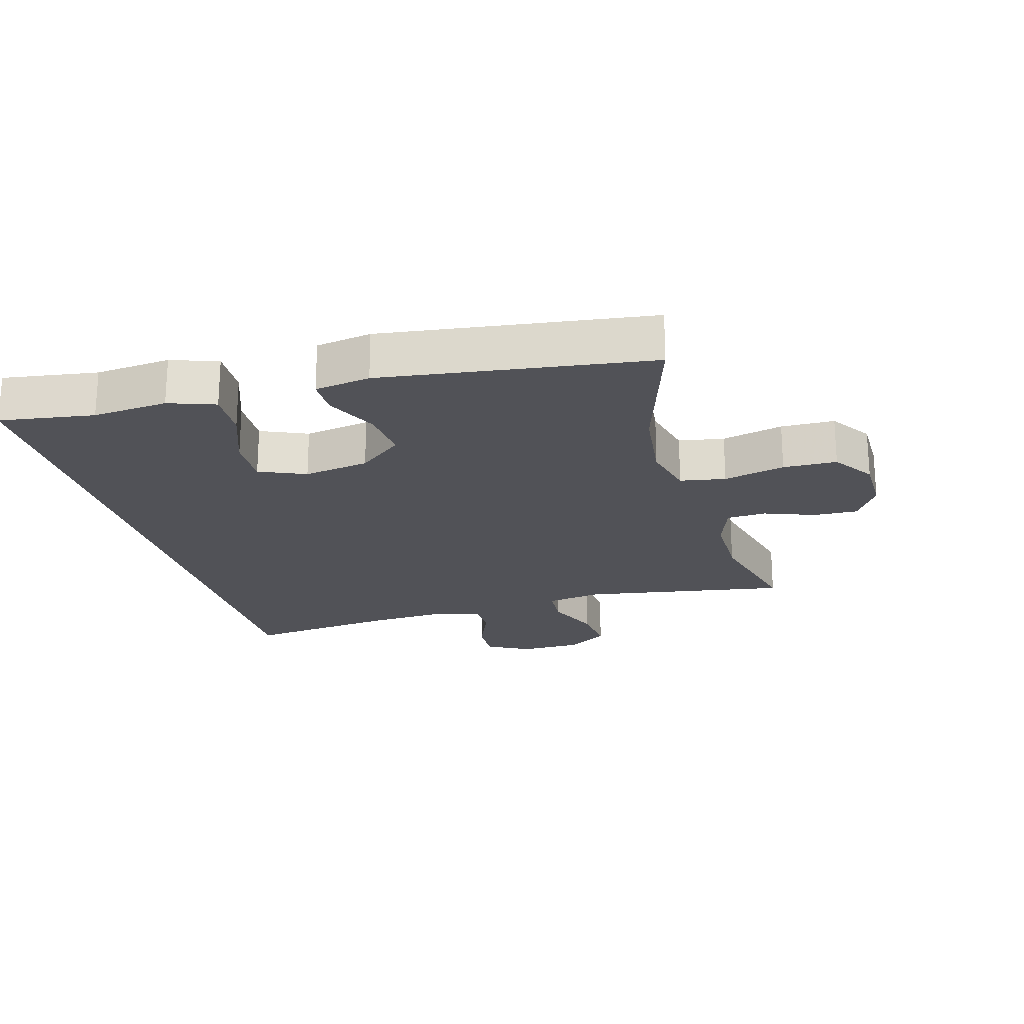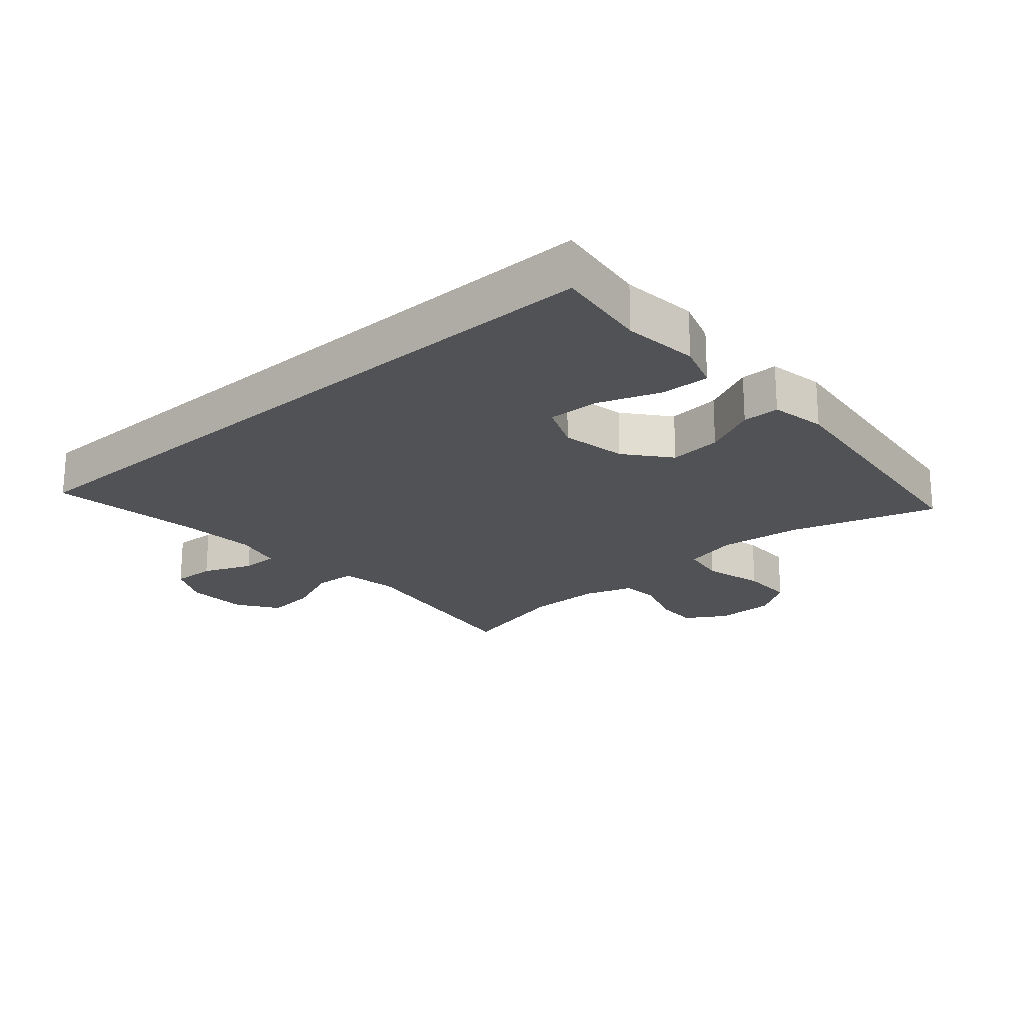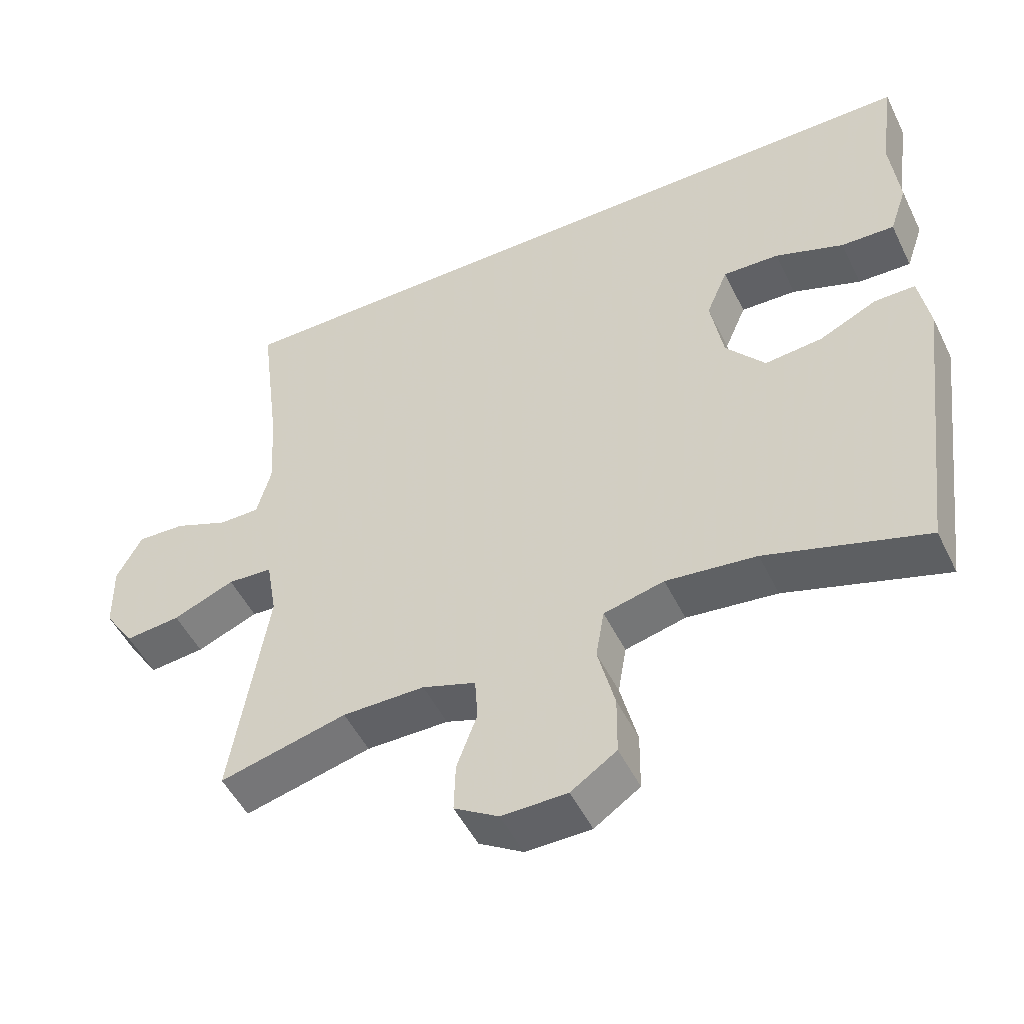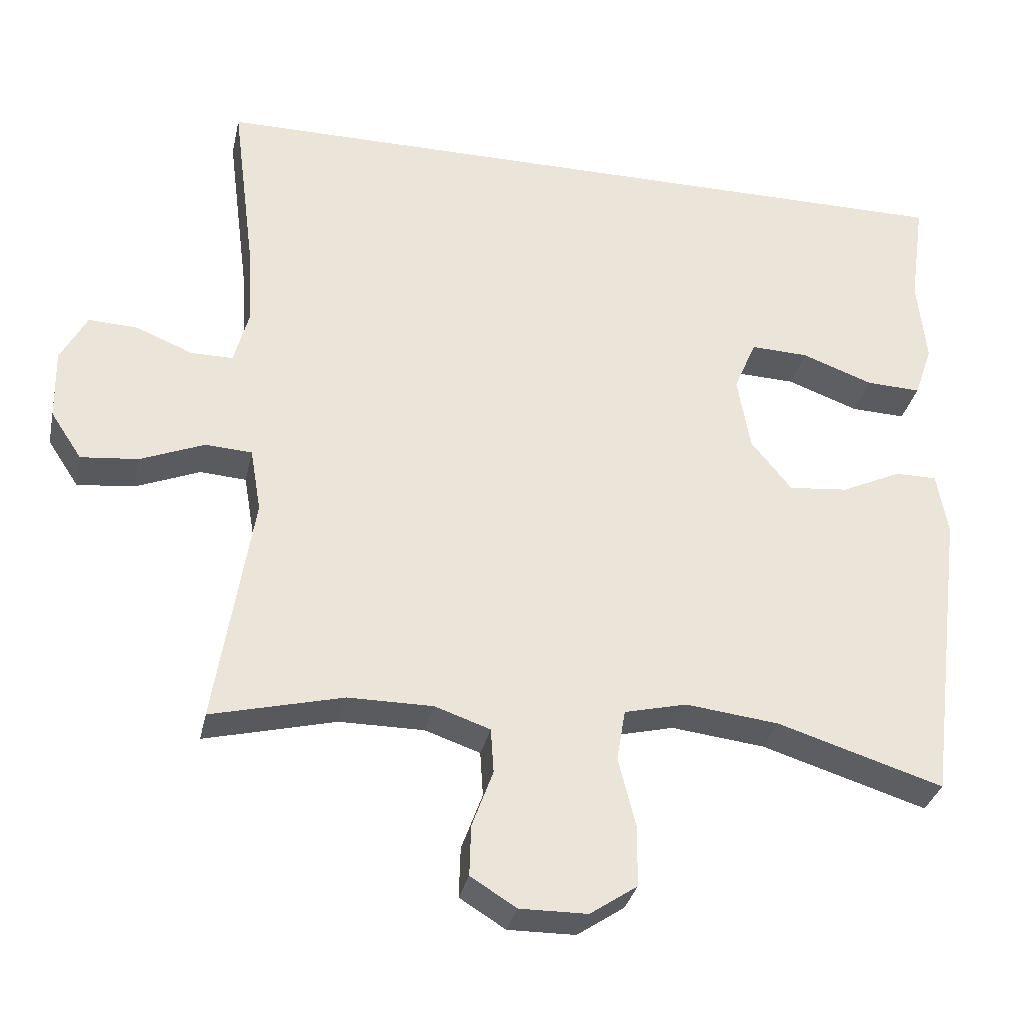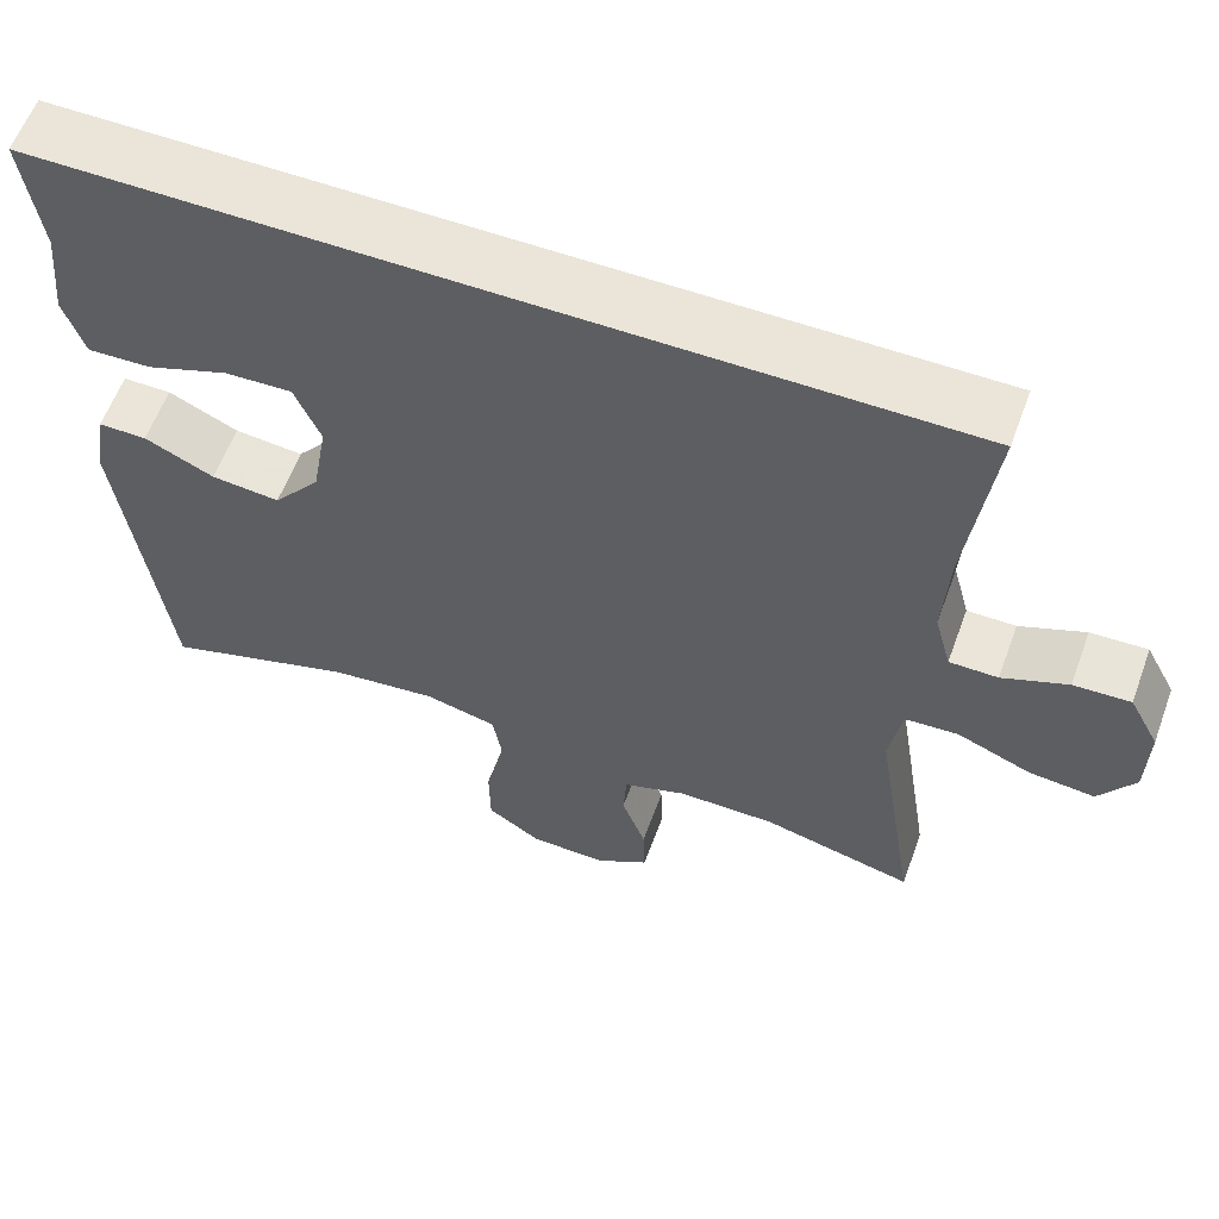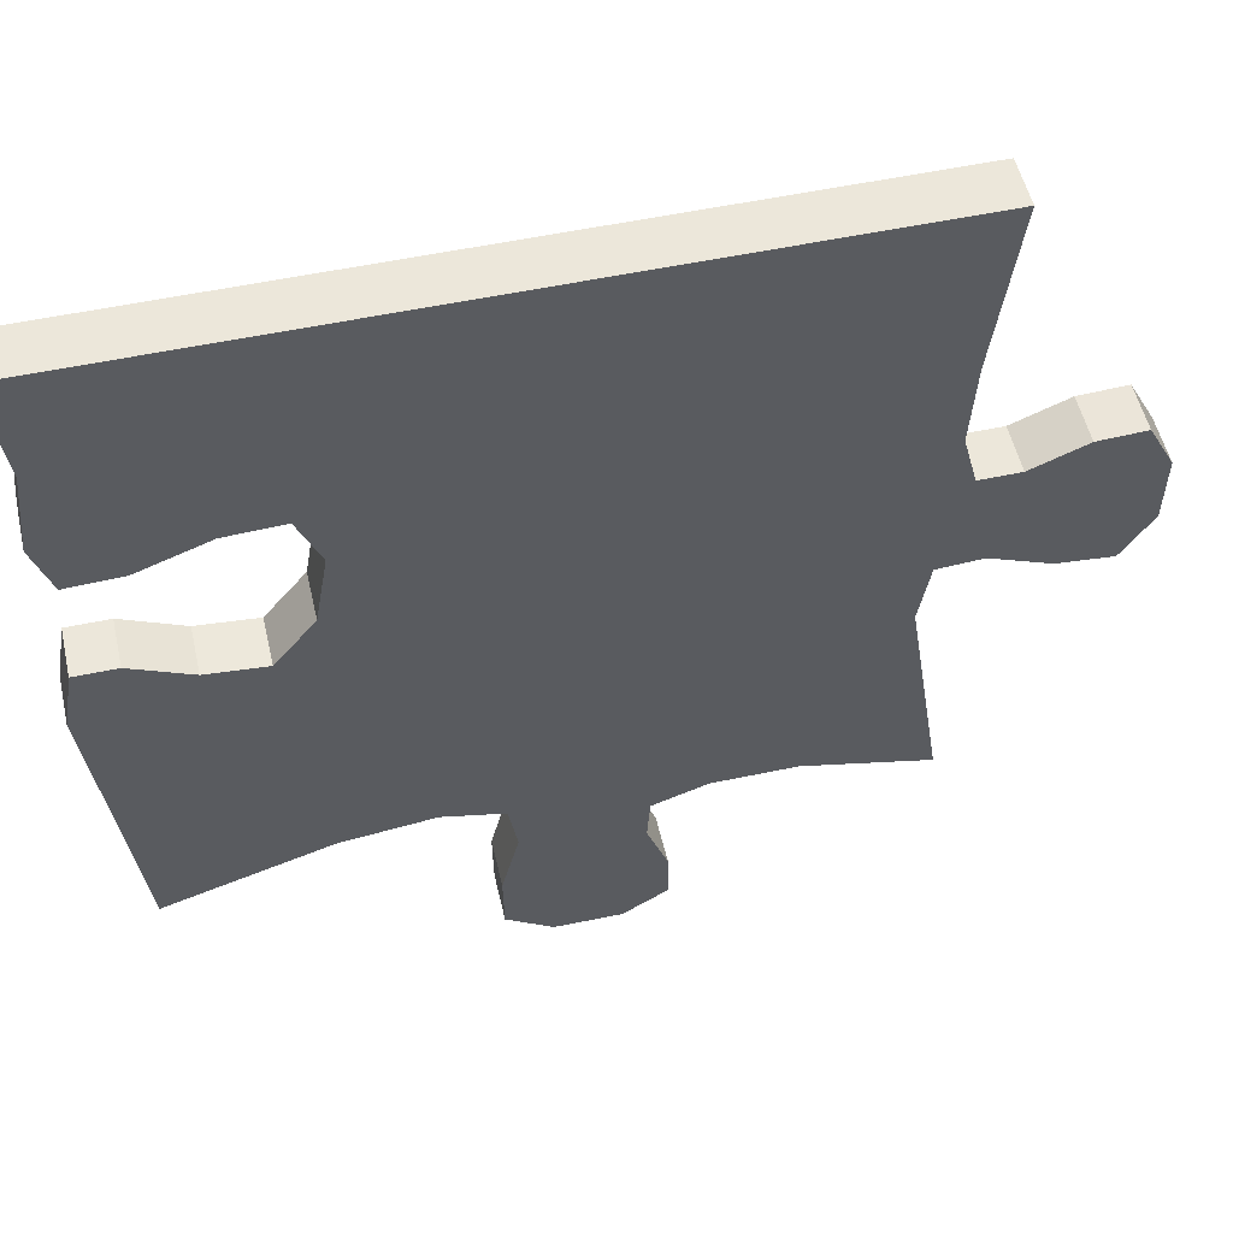
<metadata>
{"format":"obj","ext":"obj","renderer":"f3d","projection":"perspective","resolution":1024,"background":"white","views":[{"elev":-21.4,"azim":105.4,"up":"+Y"},{"elev":-21.2,"azim":41.6,"up":"+Y"},{"elev":-50.4,"azim":25.5,"up":"+Z"},{"elev":-32.4,"azim":-12.1,"up":"+Z"},{"elev":59.4,"azim":-159.9,"up":"+Z"},{"elev":53.2,"azim":167.1,"up":"+Z"}]}
</metadata>
<code>
v 0.5 0.07 -0.5
v 0.272 0.07 -0.429
v 0.143 0.07 -0.414
v 0.057 0.07 -0.435
v 0.045 0.07 -0.506
v 0.069 0.07 -0.602
v 0.068 0.07 -0.686
v 0.003 0.07 -0.73
v -0.09 0.07 -0.731
v -0.153 0.07 -0.692
v -0.151 0.07 -0.622
v -0.122 0.07 -0.543
v -0.126 0.07 -0.481
v -0.202 0.07 -0.455
v -0.319 0.07 -0.455
v -0.5 0.07 -0.5
v -0.449 0.07 -0.178
v -0.464 0.07 -0.09
v -0.528 0.07 -0.086
v -0.616 0.07 -0.122
v -0.695 0.07 -0.13
v -0.738 0.07 -0.065
v -0.74 0.07 0.032
v -0.704 0.07 0.1
v -0.636 0.07 0.097
v -0.558 0.07 0.065
v -0.5 0.07 0.065
v -0.48 0.07 0.14
v -0.487 0.07 0.258
v -0.518 0.07 0.5
v 0.56 0.07 0.5
v 0.539 0.07 0.352
v 0.551 0.07 0.234
v 0.526 0.07 0.161
v 0.45 0.07 0.164
v 0.352 0.07 0.2
v 0.272 0.07 0.203
v 0.241 0.07 0.13
v 0.259 0.07 0.027
v 0.315 0.07 -0.042
v 0.397 0.07 -0.034
v 0.48 0.07 0.005
v 0.538 0.07 0.005
v 0.553 0.07 -0.082
v 0.5 0 -0.5
v 0.272 0 -0.429
v 0.143 0 -0.414
v 0.057 0 -0.435
v 0.045 0 -0.506
v 0.069 0 -0.602
v 0.068 0 -0.686
v 0.003 0 -0.73
v -0.09 0 -0.731
v -0.153 0 -0.692
v -0.151 0 -0.622
v -0.122 0 -0.543
v -0.126 0 -0.481
v -0.202 0 -0.455
v -0.319 0 -0.455
v -0.5 0 -0.5
v -0.449 0 -0.178
v -0.464 0 -0.09
v -0.528 0 -0.086
v -0.616 0 -0.122
v -0.695 0 -0.13
v -0.738 0 -0.065
v -0.74 0 0.032
v -0.704 0 0.1
v -0.636 0 0.097
v -0.558 0 0.065
v -0.5 0 0.065
v -0.48 0 0.14
v -0.487 0 0.258
v -0.518 0 0.5
v 0.56 0 0.5
v 0.539 0 0.352
v 0.551 0 0.234
v 0.526 0 0.161
v 0.45 0 0.164
v 0.352 0 0.2
v 0.272 0 0.203
v 0.241 0 0.13
v 0.259 0 0.027
v 0.315 0 -0.042
v 0.397 0 -0.034
v 0.48 0 0.005
v 0.538 0 0.005
v 0.553 0 -0.082
f 44 1 2
f 43 44 2
f 42 43 2
f 41 42 2
f 40 41 2 3
f 39 40 3 4
f 38 39 4
f 34 35 36
f 33 34 36
f 32 33 36
f 32 36 37
f 31 32 37
f 30 31 37
f 29 30 37
f 28 29 37 38
f 24 25 26
f 23 24 26
f 22 23 26
f 21 22 26
f 20 21 26
f 19 20 26
f 18 19 26 27
f 15 16 17
f 14 15 17 18
f 28 38 4
f 27 28 4
f 18 27 4
f 14 18 4
f 13 14 4
f 10 11 12
f 9 10 12
f 8 9 12
f 7 8 12
f 6 7 12
f 5 6 12
f 4 5 12 13
f 46 45 88
f 46 88 87
f 46 87 86
f 46 86 85
f 47 46 85 84
f 48 47 84 83
f 48 83 82
f 80 79 78
f 80 78 77
f 80 77 76
f 81 80 76
f 81 76 75
f 81 75 74
f 81 74 73
f 82 81 73 72
f 70 69 68
f 70 68 67
f 70 67 66
f 70 66 65
f 70 65 64
f 70 64 63
f 71 70 63 62
f 61 60 59
f 62 61 59 58
f 48 82 72
f 48 72 71
f 48 71 62
f 48 62 58
f 48 58 57
f 56 55 54
f 56 54 53
f 56 53 52
f 56 52 51
f 56 51 50
f 56 50 49
f 57 56 49 48
f 1 45 46 2
f 2 46 47 3
f 3 47 48 4
f 4 48 49 5
f 5 49 50 6
f 6 50 51 7
f 7 51 52 8
f 8 52 53 9
f 9 53 54 10
f 10 54 55 11
f 11 55 56 12
f 12 56 57 13
f 13 57 58 14
f 14 58 59 15
f 15 59 60 16
f 16 60 61 17
f 17 61 62 18
f 18 62 63 19
f 19 63 64 20
f 20 64 65 21
f 21 65 66 22
f 22 66 67 23
f 23 67 68 24
f 24 68 69 25
f 25 69 70 26
f 26 70 71 27
f 27 71 72 28
f 28 72 73 29
f 29 73 74 30
f 30 74 75 31
f 31 75 76 32
f 32 76 77 33
f 33 77 78 34
f 34 78 79 35
f 35 79 80 36
f 36 80 81 37
f 37 81 82 38
f 38 82 83 39
f 39 83 84 40
f 40 84 85 41
f 41 85 86 42
f 42 86 87 43
f 43 87 88 44
f 44 88 45 1

</code>
